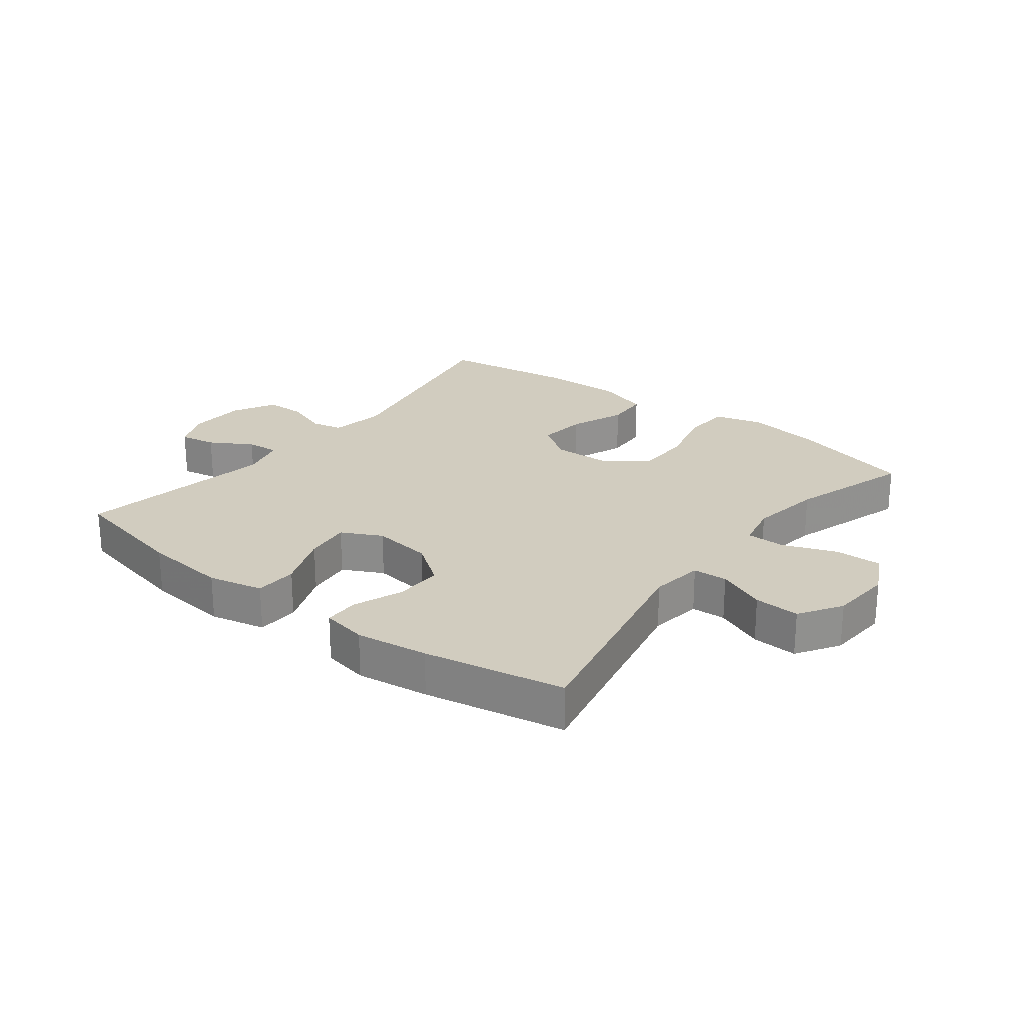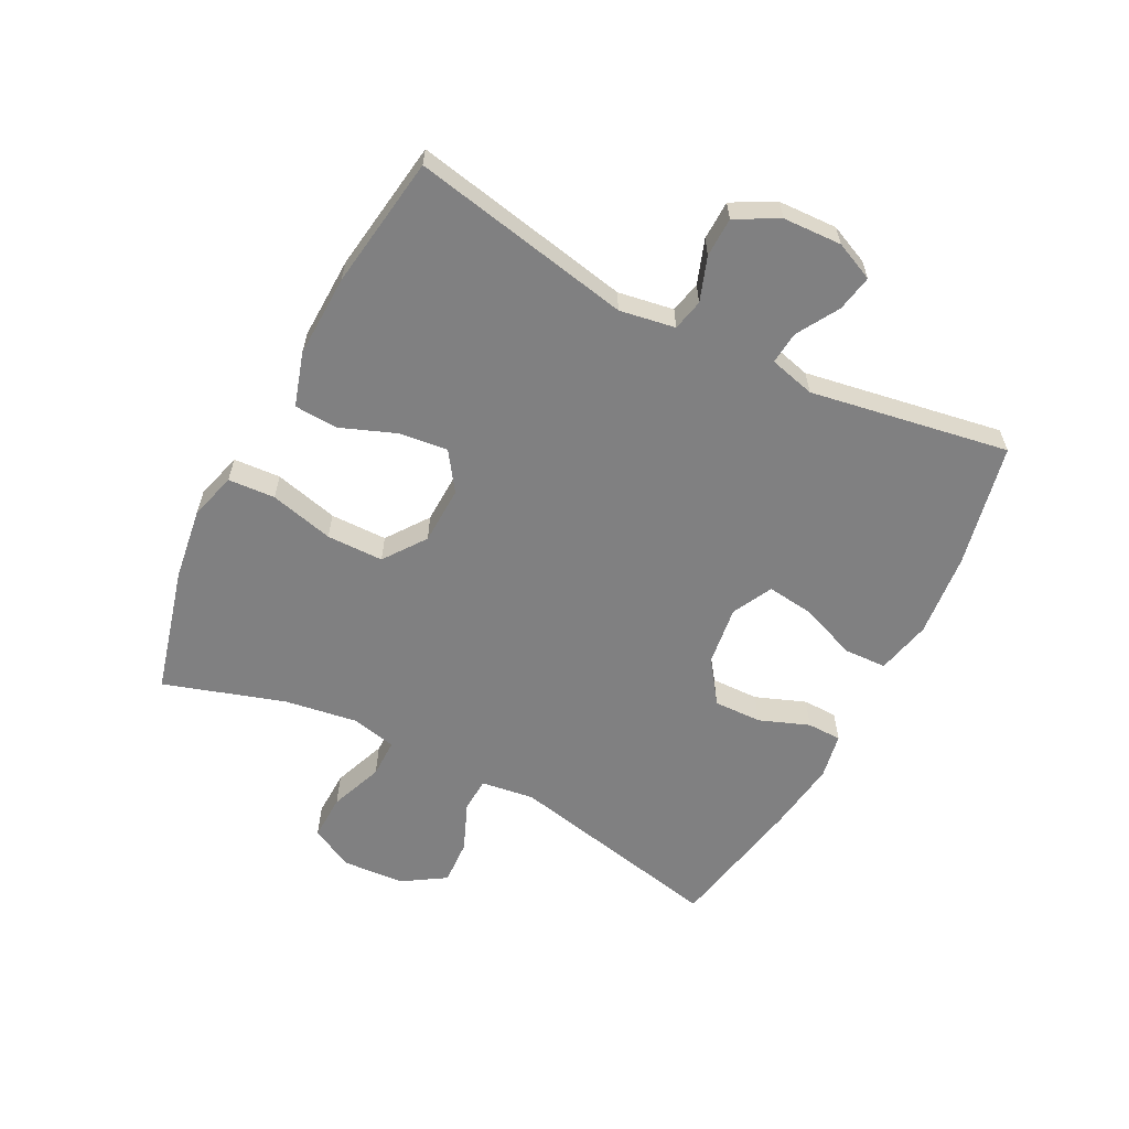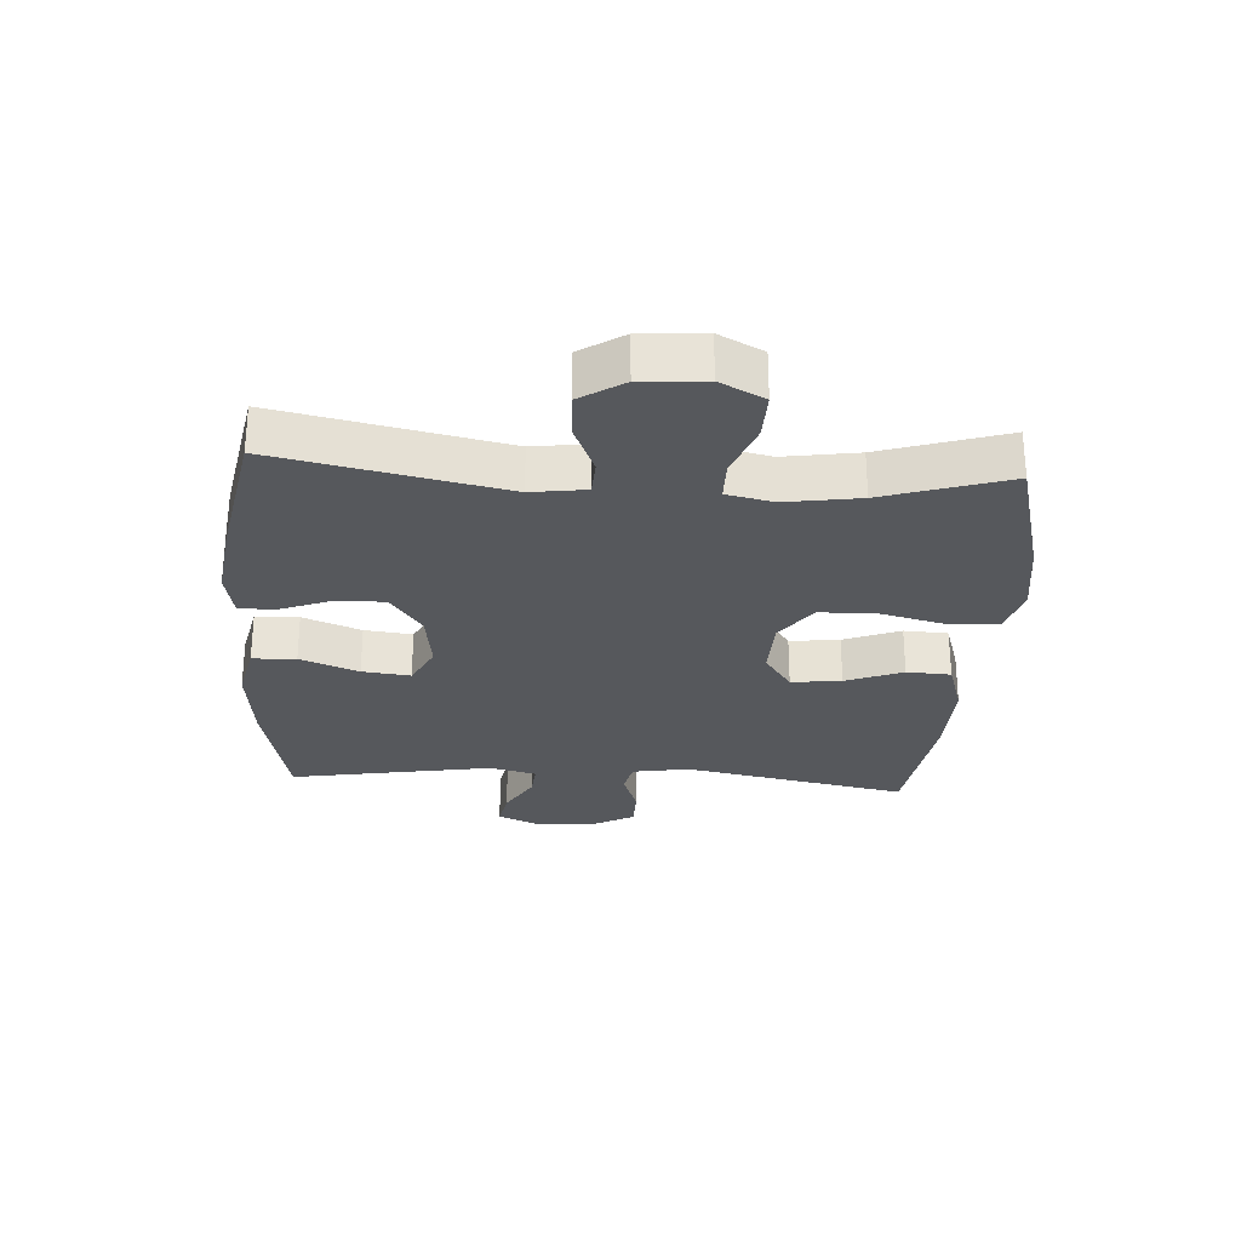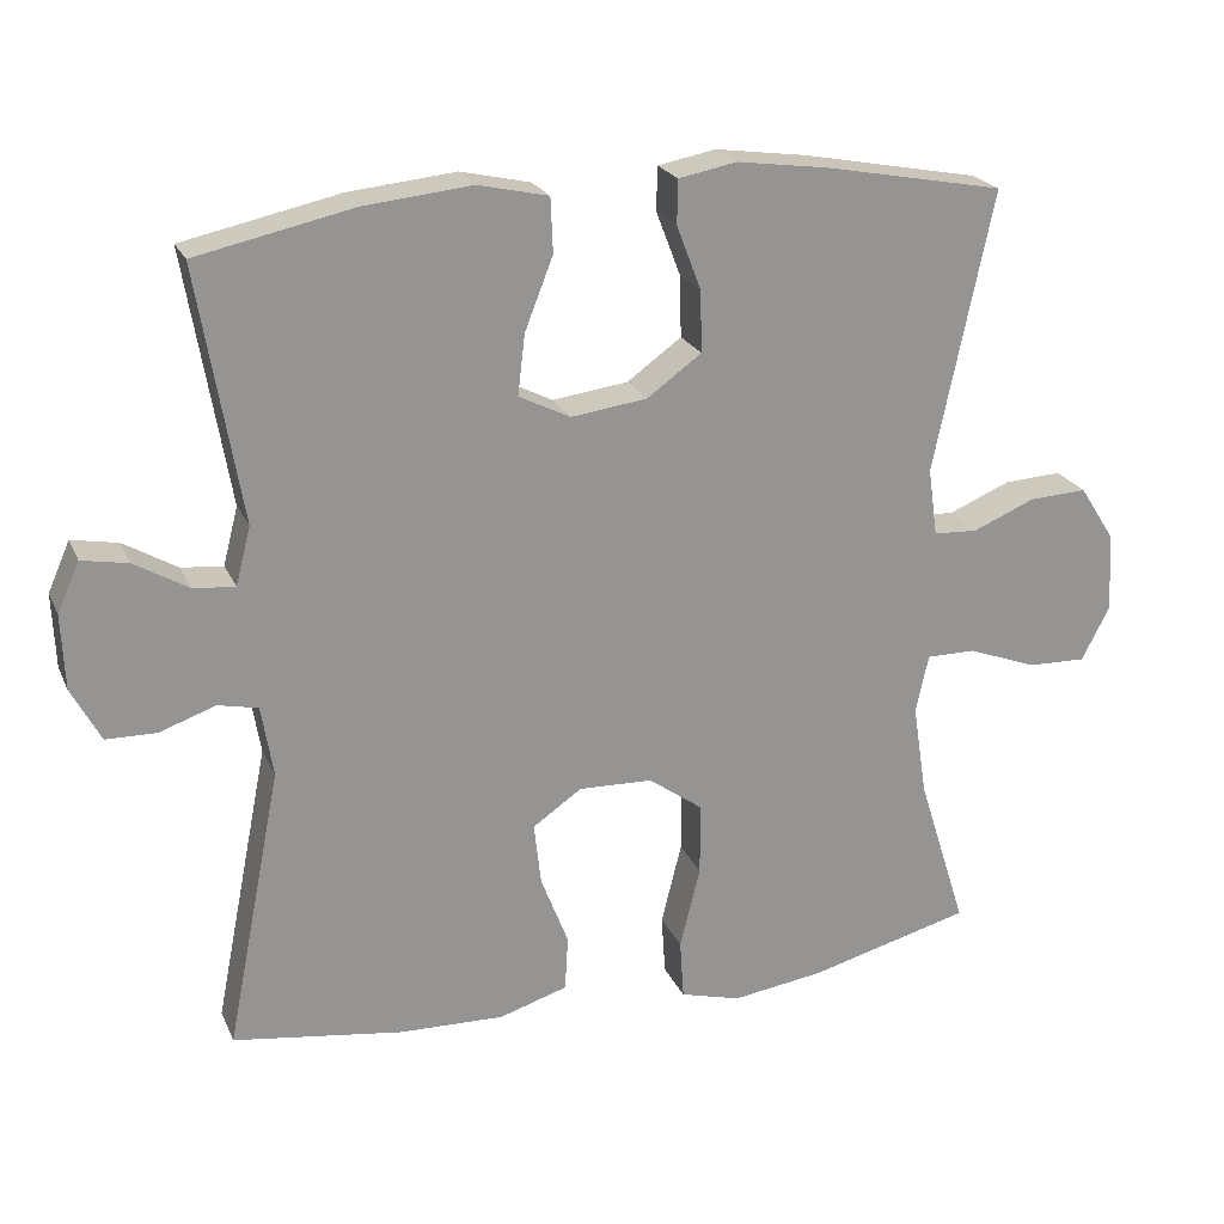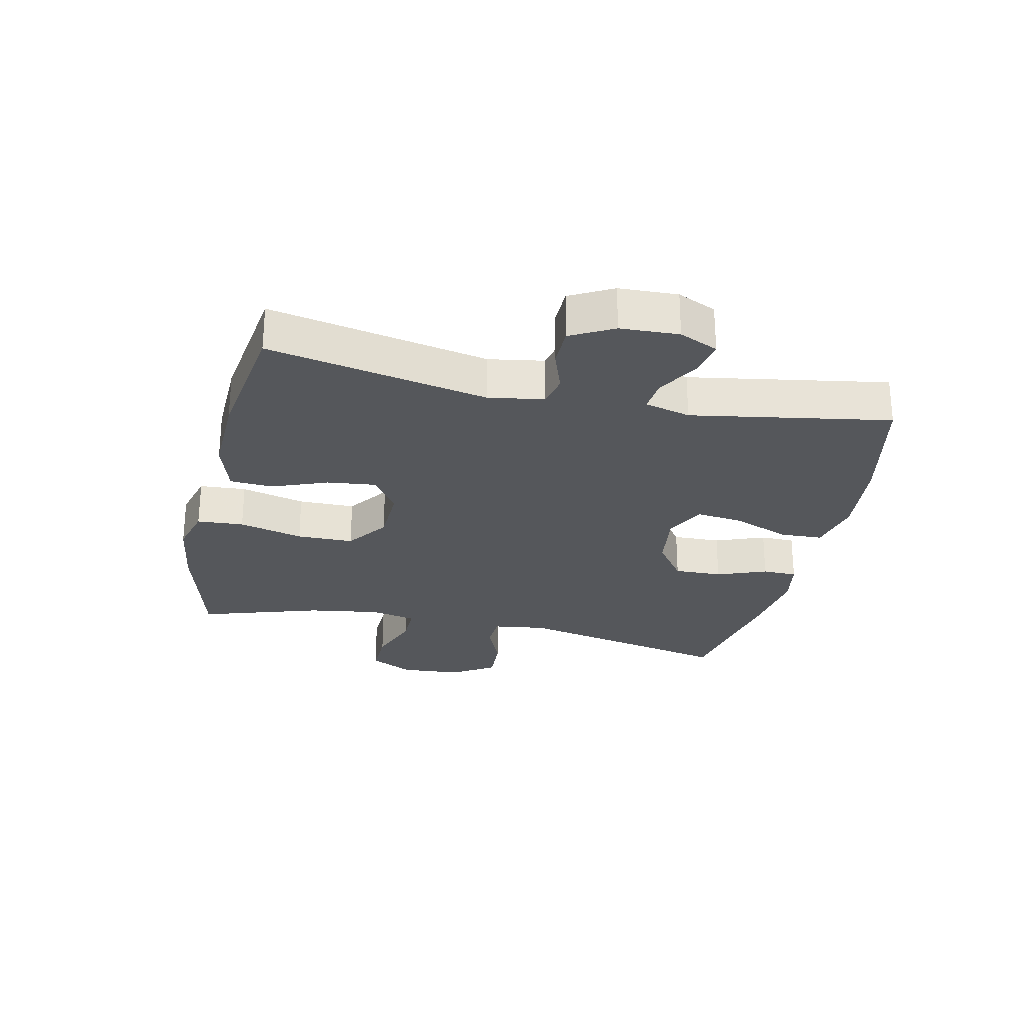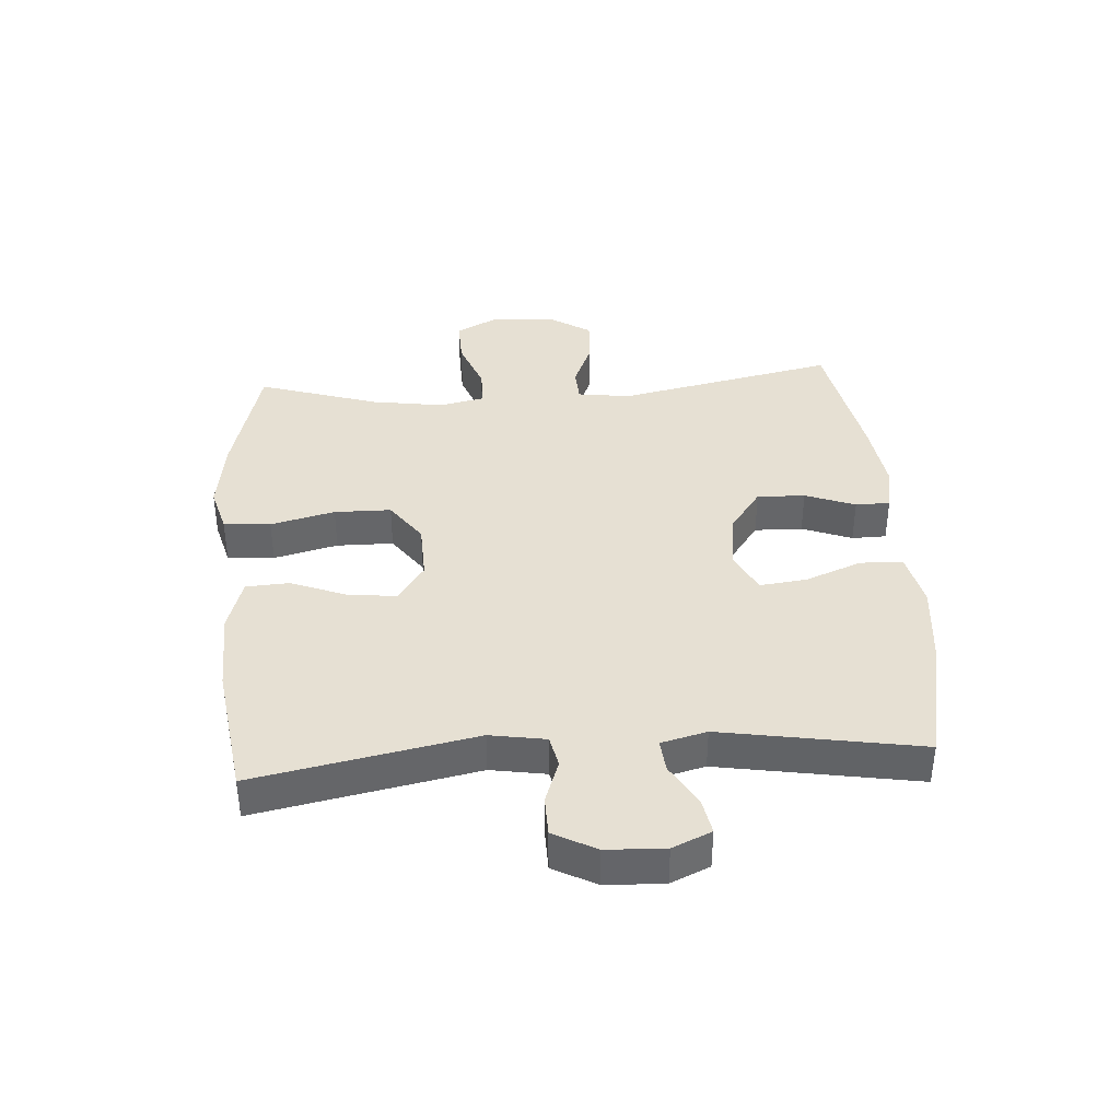
<metadata>
{"format":"obj","ext":"obj","renderer":"f3d","projection":"perspective","resolution":1024,"background":"white","views":[{"elev":24.1,"azim":37.7,"up":"+Y"},{"elev":-60.2,"azim":-117.3,"up":"+Y"},{"elev":-28.0,"azim":86.5,"up":"+Y"},{"elev":22.3,"azim":-19.3,"up":"+Z"},{"elev":-26.9,"azim":-102.5,"up":"+Y"},{"elev":38.5,"azim":-94.0,"up":"+Y"}]}
</metadata>
<code>
v -0.5 0.07 0.5
v -0.301 0.07 0.543
v -0.164 0.07 0.557
v -0.075 0.07 0.537
v -0.072 0.07 0.468
v -0.108 0.07 0.376
v -0.117 0.07 0.3
v -0.052 0.07 0.267
v 0.045 0.07 0.28
v 0.114 0.07 0.33
v 0.112 0.07 0.408
v 0.081 0.07 0.489
v 0.082 0.07 0.545
v 0.156 0.07 0.559
v 0.273 0.07 0.543
v 0.5 0.07 0.5
v 0.425 0.07 0.144
v 0.437 0.07 0.058
v 0.493 0.07 0.055
v 0.572 0.07 0.088
v 0.646 0.07 0.092
v 0.69 0.07 0.023
v 0.697 0.07 -0.078
v 0.661 0.07 -0.148
v 0.586 0.07 -0.146
v 0.499 0.07 -0.113
v 0.436 0.07 -0.113
v 0.42 0.07 -0.187
v 0.438 0.07 -0.304
v 0.5 0.07 -0.5
v 0.295 0.07 -0.554
v 0.177 0.07 -0.571
v 0.1 0.07 -0.55
v 0.095 0.07 -0.474
v 0.121 0.07 -0.37
v 0.12 0.07 -0.278
v 0.052 0.07 -0.229
v -0.042 0.07 -0.226
v -0.104 0.07 -0.269
v -0.095 0.07 -0.348
v -0.06 0.07 -0.438
v -0.064 0.07 -0.508
v -0.151 0.07 -0.535
v -0.285 0.07 -0.531
v -0.5 0.07 -0.5
v -0.43 0.07 -0.144
v -0.445 0.07 -0.054
v -0.496 0.07 -0.043
v -0.567 0.07 -0.068
v -0.631 0.07 -0.067
v -0.668 0.07 0.002
v -0.672 0.07 0.097
v -0.644 0.07 0.16
v -0.585 0.07 0.149
v -0.517 0.07 0.109
v -0.464 0.07 0.104
v -0.445 0.07 0.178
v -0.5 0 0.5
v -0.301 0 0.543
v -0.164 0 0.557
v -0.075 0 0.537
v -0.072 0 0.468
v -0.108 0 0.376
v -0.117 0 0.3
v -0.052 0 0.267
v 0.045 0 0.28
v 0.114 0 0.33
v 0.112 0 0.408
v 0.081 0 0.489
v 0.082 0 0.545
v 0.156 0 0.559
v 0.273 0 0.543
v 0.5 0 0.5
v 0.425 0 0.144
v 0.437 0 0.058
v 0.493 0 0.055
v 0.572 0 0.088
v 0.646 0 0.092
v 0.69 0 0.023
v 0.697 0 -0.078
v 0.661 0 -0.148
v 0.586 0 -0.146
v 0.499 0 -0.113
v 0.436 0 -0.113
v 0.42 0 -0.187
v 0.438 0 -0.304
v 0.5 0 -0.5
v 0.295 0 -0.554
v 0.177 0 -0.571
v 0.1 0 -0.55
v 0.095 0 -0.474
v 0.121 0 -0.37
v 0.12 0 -0.278
v 0.052 0 -0.229
v -0.042 0 -0.226
v -0.104 0 -0.269
v -0.095 0 -0.348
v -0.06 0 -0.438
v -0.064 0 -0.508
v -0.151 0 -0.535
v -0.285 0 -0.531
v -0.5 0 -0.5
v -0.43 0 -0.144
v -0.445 0 -0.054
v -0.496 0 -0.043
v -0.567 0 -0.068
v -0.631 0 -0.067
v -0.668 0 0.002
v -0.672 0 0.097
v -0.644 0 0.16
v -0.585 0 0.149
v -0.517 0 0.109
v -0.464 0 0.104
v -0.445 0 0.178
f 53 54 55
f 52 53 55
f 51 52 55
f 50 51 55
f 49 50 55
f 48 49 55
f 47 48 55 56
f 46 47 56 57
f 44 45 46
f 43 44 46
f 42 43 46
f 41 42 46
f 40 41 46
f 39 40 46 57
f 33 34 35
f 32 33 35
f 31 32 35
f 30 31 35
f 29 30 35
f 28 29 35 36
f 27 28 36 37
f 24 25 26
f 23 24 26
f 22 23 26
f 21 22 26
f 20 21 26
f 19 20 26
f 18 19 26 27
f 27 37 38
f 18 27 38
f 17 18 38
f 15 16 17
f 14 15 17
f 13 14 17
f 12 13 17
f 11 12 17
f 4 5 6
f 3 4 6
f 2 3 6
f 1 2 6
f 57 1 6
f 57 6 7
f 39 57 7 8
f 38 39 8 9
f 17 38 9 10
f 10 11 17
f 112 111 110
f 112 110 109
f 112 109 108
f 112 108 107
f 112 107 106
f 112 106 105
f 113 112 105 104
f 114 113 104 103
f 103 102 101
f 103 101 100
f 103 100 99
f 103 99 98
f 103 98 97
f 114 103 97 96
f 92 91 90
f 92 90 89
f 92 89 88
f 92 88 87
f 92 87 86
f 93 92 86 85
f 94 93 85 84
f 83 82 81
f 83 81 80
f 83 80 79
f 83 79 78
f 83 78 77
f 83 77 76
f 84 83 76 75
f 95 94 84
f 95 84 75
f 95 75 74
f 74 73 72
f 74 72 71
f 74 71 70
f 74 70 69
f 74 69 68
f 63 62 61
f 63 61 60
f 63 60 59
f 63 59 58
f 63 58 114
f 64 63 114
f 65 64 114 96
f 66 65 96 95
f 67 66 95 74
f 74 68 67
f 1 58 59 2
f 2 59 60 3
f 3 60 61 4
f 4 61 62 5
f 5 62 63 6
f 6 63 64 7
f 7 64 65 8
f 8 65 66 9
f 9 66 67 10
f 10 67 68 11
f 11 68 69 12
f 12 69 70 13
f 13 70 71 14
f 14 71 72 15
f 15 72 73 16
f 16 73 74 17
f 17 74 75 18
f 18 75 76 19
f 19 76 77 20
f 20 77 78 21
f 21 78 79 22
f 22 79 80 23
f 23 80 81 24
f 24 81 82 25
f 25 82 83 26
f 26 83 84 27
f 27 84 85 28
f 28 85 86 29
f 29 86 87 30
f 30 87 88 31
f 31 88 89 32
f 32 89 90 33
f 33 90 91 34
f 34 91 92 35
f 35 92 93 36
f 36 93 94 37
f 37 94 95 38
f 38 95 96 39
f 39 96 97 40
f 40 97 98 41
f 41 98 99 42
f 42 99 100 43
f 43 100 101 44
f 44 101 102 45
f 45 102 103 46
f 46 103 104 47
f 47 104 105 48
f 48 105 106 49
f 49 106 107 50
f 50 107 108 51
f 51 108 109 52
f 52 109 110 53
f 53 110 111 54
f 54 111 112 55
f 55 112 113 56
f 56 113 114 57
f 57 114 58 1

</code>
